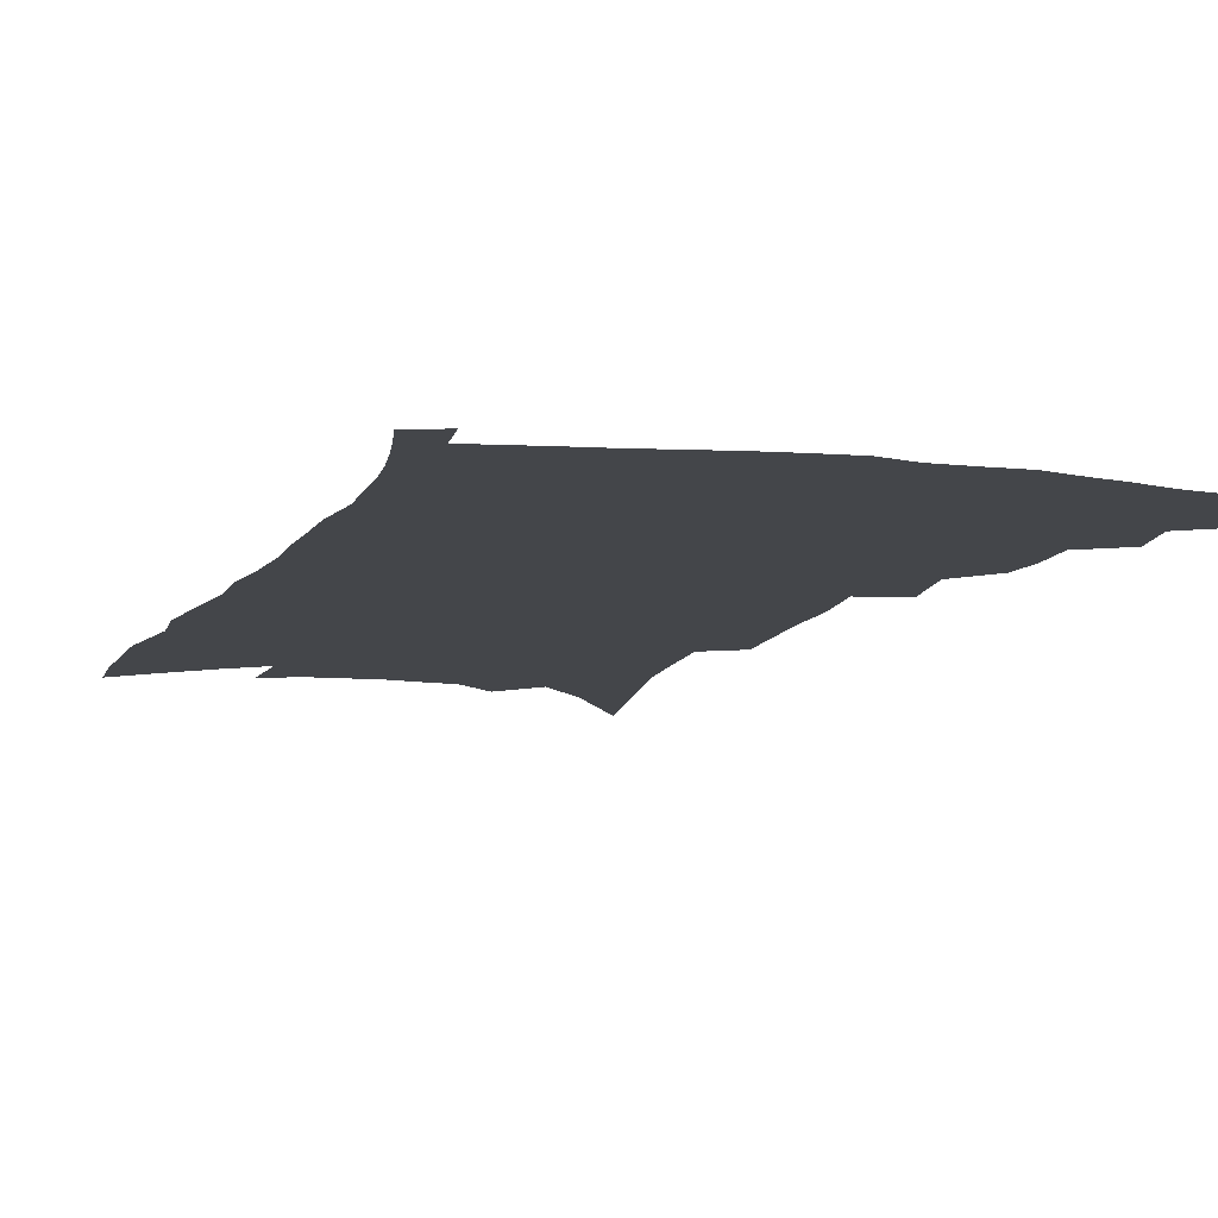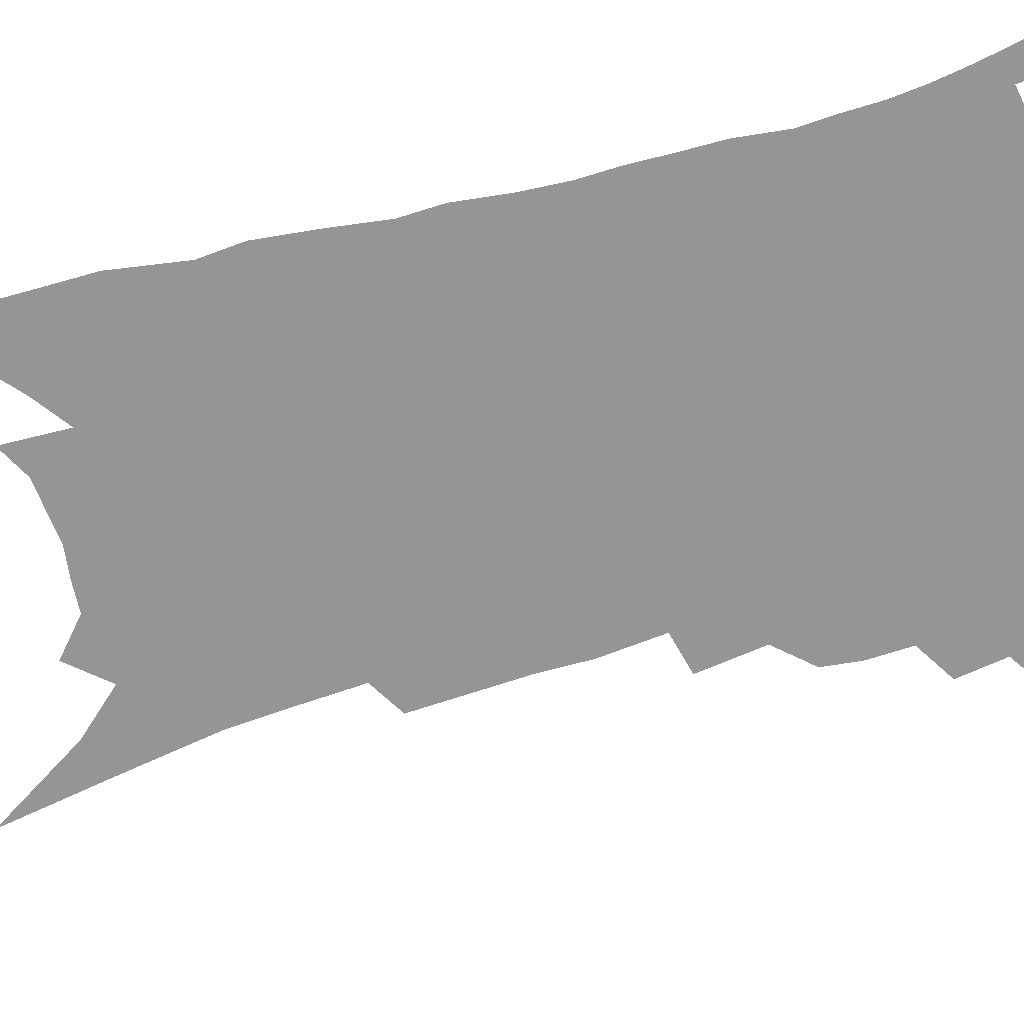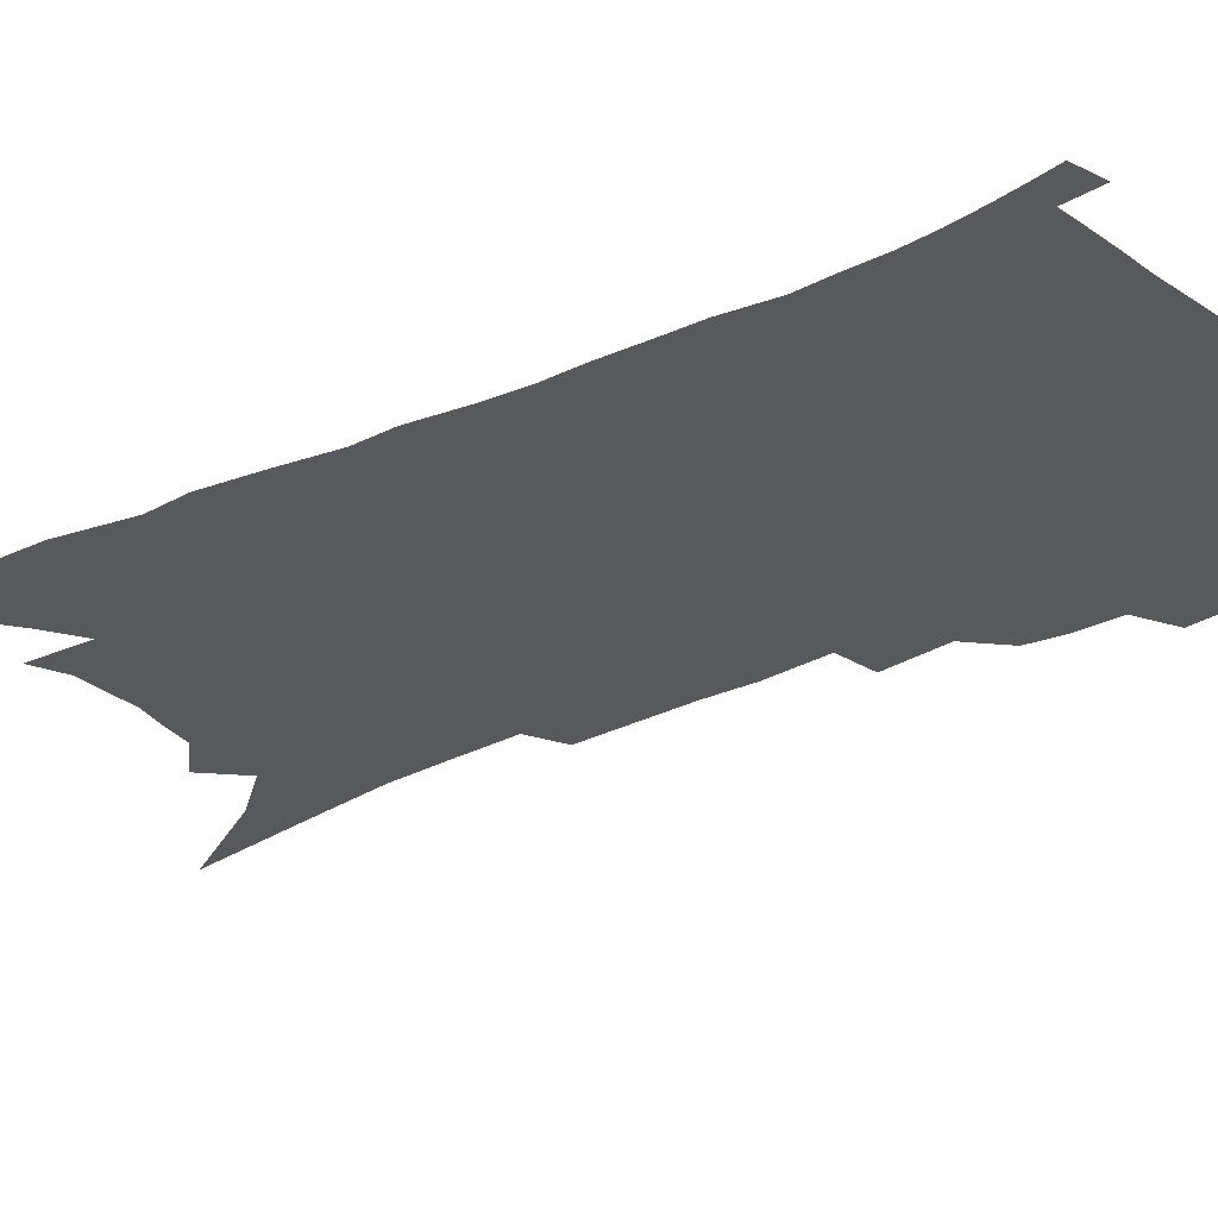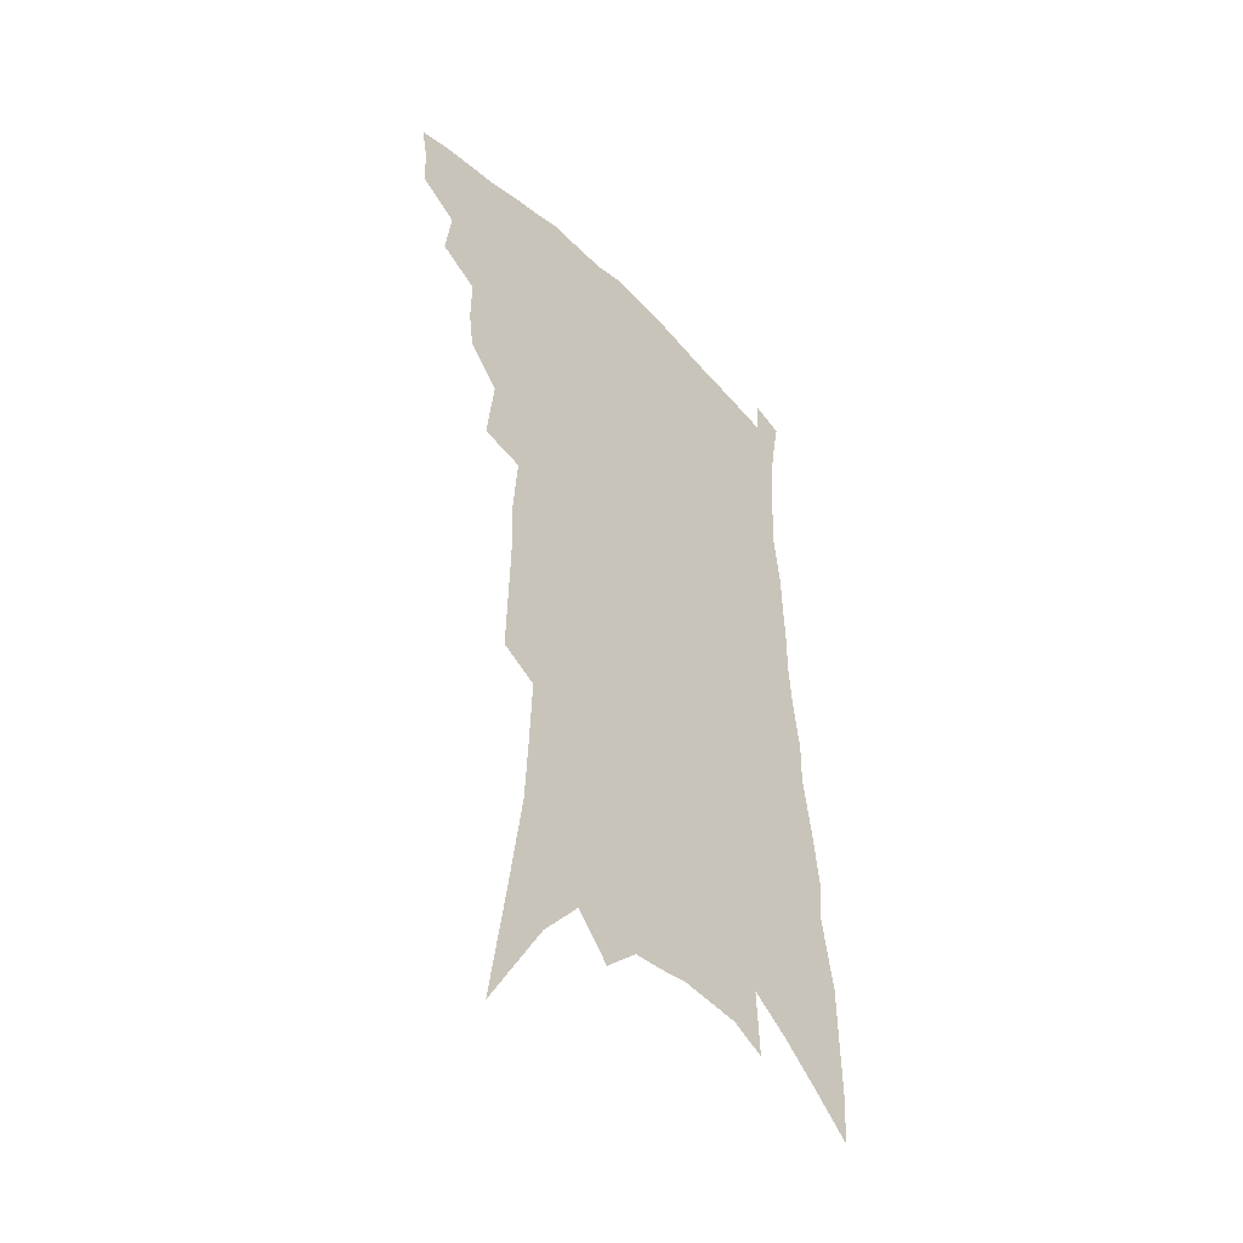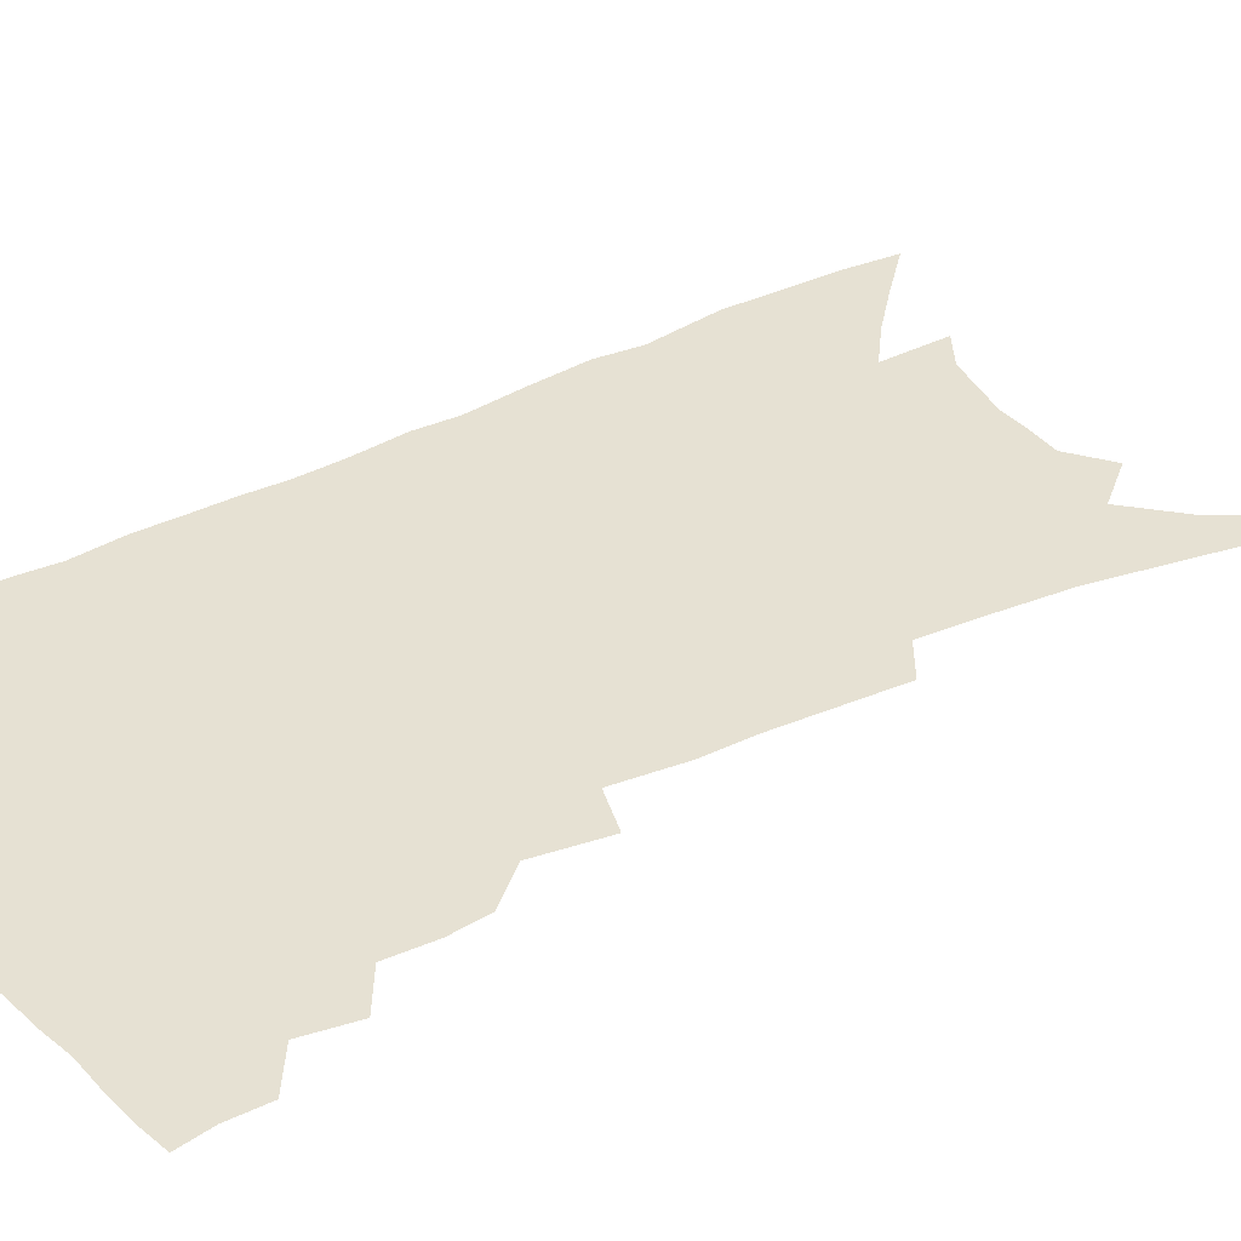
<metadata>
{"format":"obj","ext":"obj","renderer":"f3d","projection":"perspective","resolution":1024,"background":"white","views":[{"elev":-9.8,"azim":163.9,"up":"+Z"},{"elev":-67.4,"azim":107.1,"up":"+Z"},{"elev":-29.7,"azim":125.6,"up":"+Z"},{"elev":-45.4,"azim":-49.0,"up":"+Y"},{"elev":38.9,"azim":-119.0,"up":"+Z"}]}
</metadata>
<code>
v 465.3 389.5 0
v 464.9 403.4 0
v 462.5 415.5 0
v 477.5 362 0
v 480.1 380.3 0
v 478.2 392.7 0
v 477.2 405.6 0
v 474 418.8 0
v 493.9 323 0
v 492 336.9 0
v 492.3 353.4 0
v 493.9 370.9 0
v 492.6 383.5 0
v 490.9 395.8 0
v 488.9 407.8 0
v 485.9 421.1 0
v 502.9 285.4 0
v 505.9 310.3 0
v 507 330.6 0
v 506.6 345.4 0
v 506.9 361 0
v 506.1 373.9 0
v 504.7 386.1 0
v 503 398 0
v 500.7 410 0
v 498.1 423 0
v 516.3 195.7 0
v 516.9 217.8 0
v 517.5 239.2 0
v 516.9 257.6 0
v 518.8 281.9 0
v 518.8 300.9 0
v 519 318.6 0
v 518 332.6 0
v 518.2 347.7 0
v 518.6 363.3 0
v 518 376.3 0
v 516.6 388.2 0
v 514.9 400 0
v 512.8 411.7 0
v 509.7 426.4 0
v 515.5 59.37 0
v 522 102 0
v 527.4 140 0
v 528.8 164.9 0
v 529.7 188.3 0
v 531.3 213.8 0
v 531.3 233.9 0
v 531.1 253 0
v 531.2 272.4 0
v 531.4 291.4 0
v 531.6 309.4 0
v 532.4 326.6 0
v 532.2 340.7 0
v 531 352.9 0
v 531 366.9 0
v 529.8 378.5 0
v 528.2 390.2 0
v 526.5 402 0
v 524.4 414.1 0
v 521.5 429.1 0
v 537.4 96.24 0
v 540.2 128.5 0
v 542.4 157.7 0
v 542.9 180.6 0
v 542.7 201 0
v 544.4 227.1 0
v 543.3 243.5 0
v 542.9 261.3 0
v 543 280 0
v 542.5 295.7 0
v 543 314.1 0
v 543 328.1 0
v 543.2 343.4 0
v 542.6 356 0
v 542.1 368.4 0
v 542 380.7 0
v 539.9 392 0
v 538.5 403.7 0
v 536.4 416.6 0
v 533.4 432.4 0
v 552.2 113.5 0
v 555.3 147.7 0
v 555.9 172.1 0
v 555 190.6 0
v 555.4 213.7 0
v 555.7 235.1 0
v 554.9 251.5 0
v 554.8 270 0
v 553.9 284.2 0
v 553.7 300.5 0
v 553.4 314.9 0
v 554.2 331.8 0
v 554.2 345.8 0
v 553.7 357.9 0
v 553.2 369.7 0
v 553 381.9 0
v 551.9 393.1 0
v 550.9 404.4 0
v 548.9 417.2 0
v 546.3 432.1 0
v 564.9 99.53 0
v 566.6 130.8 0
v 567 155.6 0
v 567.2 179.4 0
v 566.7 199.3 0
v 566.3 219.7 0
v 565.9 238.5 0
v 565.4 255.6 0
v 565.2 272.7 0
v 564.9 288.8 0
v 564.6 303.8 0
v 565.2 321.1 0
v 564.5 333.1 0
v 565.2 348.4 0
v 564.6 359.5 0
v 564.7 371.9 0
v 564.1 382.9 0
v 563.1 394.1 0
v 562.4 405.4 0
v 561 417.5 0
v 558.7 432.2 0
v 578 111.5 0
v 578.4 138 0
v 578.5 162.8 0
v 577.9 181.6 0
v 577.3 202.2 0
v 576.9 224.5 0
v 576.6 244.9 0
v 575.7 258.9 0
v 575.7 275.9 0
v 575.3 290.7 0
v 575.1 305.6 0
v 575.4 322.8 0
v 575.6 336.9 0
v 575.5 349 0
v 575.4 360.7 0
v 575.7 373.3 0
v 575 383.8 0
v 574.8 394.9 0
v 573.8 406.4 0
v 572.7 418.6 0
v 570.5 435.4 0
v 589.6 112.5 0
v 589.6 141.9 0
v 589.3 164.2 0
v 588.7 184.9 0
v 588 206.3 0
v 587.5 221.8 0
v 586.1 249 0
v 586.2 262.3 0
v 586.1 277.1 0
v 585.7 293.1 0
v 585.5 307.9 0
v 585.6 323.8 0
v 585.7 337.7 0
v 585.9 349.7 0
v 585.9 361 0
v 586.1 373.3 0
v 586.1 384.2 0
v 586 395.3 0
v 585.7 406.4 0
v 584.5 419.6 0
v 583 434.4 0
v 601.2 114.4 0
v 600.7 142.5 0
v 600.1 164.8 0
v 599.3 187 0
v 598.5 207 0
v 598 222.5 0
v 597.8 240.6 0
v 596.9 257.6 0
v 596.2 277.8 0
v 595.9 294.3 0
v 595.7 308.9 0
v 595.7 324 0
v 595.9 336.3 0
v 596.1 350.3 0
v 596.4 361.8 0
v 596.8 373.5 0
v 597.2 384.5 0
v 597.2 395.4 0
v 597.1 406.8 0
v 596.5 419.3 0
v 595.6 432.9 0
v 612.9 113.5 0
v 611.9 141.7 0
v 611.3 162.1 0
v 610.2 185 0
v 609.3 205.1 0
v 608.5 225.6 0
v 607.9 243.7 0
v 607 262.8 0
v 606.5 277.2 0
v 605.9 294.1 0
v 605.8 308.6 0
v 605.9 322.5 0
v 605.9 336.9 0
v 606.3 349.3 0
v 606.7 362 0
v 607.3 373.5 0
v 607.9 384.2 0
v 608.8 395.1 0
v 609.3 405.8 0
v 609 417.7 0
v 608.6 430.5 0
v 624.7 112.6 0
v 623.8 136.2 0
v 622.4 160.8 0
v 621.6 181.1 0
v 620.2 203.2 0
v 618.9 224.9 0
v 618.1 243 0
v 617.4 259.7 0
v 616.6 276.4 0
v 616.5 290.9 0
v 616 306.5 0
v 616.3 319.8 0
v 615.7 337.1 0
v 616.4 348.6 0
v 616.7 361.7 0
v 617.6 372.3 0
v 618.5 383.5 0
v 619.3 394.4 0
v 620.3 405.1 0
v 621.1 416 0
v 621.3 428.1 0
v 637.2 106.4 0
v 636 130.8 0
v 635 152.8 0
v 632.9 177.8 0
v 631.5 199.3 0
v 629.8 221 0
v 629.2 237.9 0
v 629.5 252.4 0
v 627 274 0
v 626.9 288.3 0
v 626.3 303.7 0
v 627.4 315.3 0
v 626.7 331.9 0
v 627.1 345.1 0
v 626.6 359.9 0
v 628 370.8 0
v 628.8 383.8 0
v 629.9 393.6 0
v 631 404.1 0
v 632.2 414.7 0
v 632.7 426.6 0
v 649.5 121.4 0
v 647.1 147.5 0
v 645.8 169.3 0
v 644 191.5 0
v 642.1 213.3 0
v 640.6 232.8 0
v 640.2 249.2 0
v 639.5 266 0
v 638.2 283.3 0
v 638.2 297.6 0
v 637.4 314.3 0
v 637.3 328.4 0
v 638.4 340.5 0
v 638.1 354.9 0
v 638.5 368.2 0
v 638.8 381.8 0
v 640.1 392.6 0
v 641.6 402.9 0
v 642.8 413.6 0
v 644 424.8 0
v 664.1 109.2 0
v 662.3 133.6 0
v 660.2 157.5 0
v 658.6 179.2 0
v 656.5 201.2 0
v 654.7 221.5 0
v 653.2 240.4 0
v 652.2 257.9 0
v 651.3 274.7 0
v 649.6 292.5 0
v 649.1 307.8 0
v 650.5 320.4 0
v 649.2 337.1 0
v 648.4 352.4 0
v 649.1 365.5 0
v 649.6 378.2 0
v 650.8 390 0
v 652 401.6 0
v 653.5 412.2 0
v 655 422.9 0
v 656.1 436.1 0
v 679.5 95.71 0
v 680.4 114.6 0
v 679.8 135.6 0
v 679.4 155.6 0
v 674.5 182.9 0
v 675.5 199.2 0
v 672.7 220.7 0
v 669.2 242.5 0
v 669.3 258.2 0
v 666.5 277.9 0
v 665 295 0
v 665 309.7 0
v 664.2 325.7 0
v 663.7 341.1 0
v 661.1 359.6 0
v 661.5 372.7 0
v 661.5 387.2 0
v 662.5 399.6 0
v 664 410.5 0
v 665.7 421.2 0
v 667.8 432.2 0
f 5 6 1
f 1 6 2
f 6 7 2
f 2 7 3
f 7 8 3
f 11 12 4
f 4 12 5
f 12 13 5
f 5 13 6
f 13 14 6
f 6 14 7
f 14 15 7
f 7 15 8
f 15 16 8
f 18 19 9
f 9 19 10
f 19 20 10
f 10 20 11
f 20 21 11
f 11 21 12
f 21 22 12
f 12 22 13
f 22 23 13
f 13 23 14
f 23 24 14
f 14 24 15
f 24 25 15
f 15 25 16
f 25 26 16
f 31 32 17
f 17 32 18
f 32 33 18
f 18 33 19
f 33 34 19
f 19 34 20
f 34 35 20
f 20 35 21
f 35 36 21
f 21 36 22
f 36 37 22
f 22 37 23
f 37 38 23
f 23 38 24
f 38 39 24
f 24 39 25
f 39 40 25
f 25 40 26
f 40 41 26
f 46 47 27
f 27 47 28
f 47 48 28
f 28 48 29
f 48 49 29
f 29 49 30
f 49 50 30
f 30 50 31
f 50 51 31
f 31 51 32
f 51 52 32
f 32 52 33
f 52 53 33
f 33 53 34
f 53 54 34
f 34 54 35
f 54 55 35
f 35 55 36
f 55 56 36
f 36 56 37
f 56 57 37
f 37 57 38
f 57 58 38
f 38 58 39
f 58 59 39
f 39 59 40
f 59 60 40
f 40 60 41
f 60 61 41
f 42 62 43
f 62 63 43
f 43 63 44
f 63 64 44
f 44 64 45
f 64 65 45
f 45 65 46
f 65 66 46
f 46 66 47
f 66 67 47
f 47 67 48
f 67 68 48
f 48 68 49
f 68 69 49
f 49 69 50
f 69 70 50
f 50 70 51
f 70 71 51
f 51 71 52
f 71 72 52
f 52 72 53
f 72 73 53
f 53 73 54
f 73 74 54
f 54 74 55
f 74 75 55
f 55 75 56
f 75 76 56
f 56 76 57
f 76 77 57
f 57 77 58
f 77 78 58
f 58 78 59
f 78 79 59
f 59 79 60
f 79 80 60
f 60 80 61
f 80 81 61
f 62 82 63
f 82 83 63
f 63 83 64
f 83 84 64
f 64 84 65
f 84 85 65
f 65 85 66
f 85 86 66
f 66 86 67
f 86 87 67
f 67 87 68
f 87 88 68
f 68 88 69
f 88 89 69
f 69 89 70
f 89 90 70
f 70 90 71
f 90 91 71
f 71 91 72
f 91 92 72
f 72 92 73
f 92 93 73
f 73 93 74
f 93 94 74
f 74 94 75
f 94 95 75
f 75 95 76
f 95 96 76
f 76 96 77
f 96 97 77
f 77 97 78
f 97 98 78
f 78 98 79
f 98 99 79
f 79 99 80
f 99 100 80
f 80 100 81
f 100 101 81
f 102 103 82
f 82 103 83
f 103 104 83
f 83 104 84
f 104 105 84
f 84 105 85
f 105 106 85
f 85 106 86
f 106 107 86
f 86 107 87
f 107 108 87
f 87 108 88
f 108 109 88
f 88 109 89
f 109 110 89
f 89 110 90
f 110 111 90
f 90 111 91
f 111 112 91
f 91 112 92
f 112 113 92
f 92 113 93
f 113 114 93
f 93 114 94
f 114 115 94
f 94 115 95
f 115 116 95
f 95 116 96
f 116 117 96
f 96 117 97
f 117 118 97
f 97 118 98
f 118 119 98
f 98 119 99
f 119 120 99
f 99 120 100
f 120 121 100
f 100 121 101
f 121 122 101
f 102 123 103
f 123 124 103
f 103 124 104
f 124 125 104
f 104 125 105
f 125 126 105
f 105 126 106
f 126 127 106
f 106 127 107
f 127 128 107
f 107 128 108
f 128 129 108
f 108 129 109
f 129 130 109
f 109 130 110
f 130 131 110
f 110 131 111
f 131 132 111
f 111 132 112
f 132 133 112
f 112 133 113
f 133 134 113
f 113 134 114
f 134 135 114
f 114 135 115
f 135 136 115
f 115 136 116
f 136 137 116
f 116 137 117
f 137 138 117
f 117 138 118
f 138 139 118
f 118 139 119
f 139 140 119
f 119 140 120
f 140 141 120
f 120 141 121
f 141 142 121
f 121 142 122
f 142 143 122
f 123 144 124
f 144 145 124
f 124 145 125
f 145 146 125
f 125 146 126
f 146 147 126
f 126 147 127
f 147 148 127
f 127 148 128
f 148 149 128
f 128 149 129
f 149 150 129
f 129 150 130
f 150 151 130
f 130 151 131
f 151 152 131
f 131 152 132
f 152 153 132
f 132 153 133
f 153 154 133
f 133 154 134
f 154 155 134
f 134 155 135
f 155 156 135
f 135 156 136
f 156 157 136
f 136 157 137
f 157 158 137
f 137 158 138
f 158 159 138
f 138 159 139
f 159 160 139
f 139 160 140
f 160 161 140
f 140 161 141
f 161 162 141
f 141 162 142
f 162 163 142
f 142 163 143
f 163 164 143
f 144 165 145
f 165 166 145
f 145 166 146
f 166 167 146
f 146 167 147
f 167 168 147
f 147 168 148
f 168 169 148
f 148 169 149
f 169 170 149
f 149 170 150
f 170 171 150
f 150 171 151
f 171 172 151
f 151 172 152
f 172 173 152
f 152 173 153
f 173 174 153
f 153 174 154
f 174 175 154
f 154 175 155
f 175 176 155
f 155 176 156
f 176 177 156
f 156 177 157
f 177 178 157
f 157 178 158
f 178 179 158
f 158 179 159
f 179 180 159
f 159 180 160
f 180 181 160
f 160 181 161
f 181 182 161
f 161 182 162
f 182 183 162
f 162 183 163
f 183 184 163
f 163 184 164
f 184 185 164
f 165 186 166
f 186 187 166
f 166 187 167
f 187 188 167
f 167 188 168
f 188 189 168
f 168 189 169
f 189 190 169
f 169 190 170
f 190 191 170
f 170 191 171
f 191 192 171
f 171 192 172
f 192 193 172
f 172 193 173
f 193 194 173
f 173 194 174
f 194 195 174
f 174 195 175
f 195 196 175
f 175 196 176
f 196 197 176
f 176 197 177
f 197 198 177
f 177 198 178
f 198 199 178
f 178 199 179
f 199 200 179
f 179 200 180
f 200 201 180
f 180 201 181
f 201 202 181
f 181 202 182
f 202 203 182
f 182 203 183
f 203 204 183
f 183 204 184
f 204 205 184
f 184 205 185
f 205 206 185
f 186 207 187
f 207 208 187
f 187 208 188
f 208 209 188
f 188 209 189
f 209 210 189
f 189 210 190
f 210 211 190
f 190 211 191
f 211 212 191
f 191 212 192
f 212 213 192
f 192 213 193
f 213 214 193
f 193 214 194
f 214 215 194
f 194 215 195
f 215 216 195
f 195 216 196
f 216 217 196
f 196 217 197
f 217 218 197
f 197 218 198
f 218 219 198
f 198 219 199
f 219 220 199
f 199 220 200
f 220 221 200
f 200 221 201
f 221 222 201
f 201 222 202
f 222 223 202
f 202 223 203
f 223 224 203
f 203 224 204
f 224 225 204
f 204 225 205
f 225 226 205
f 205 226 206
f 226 227 206
f 207 228 208
f 228 229 208
f 208 229 209
f 229 230 209
f 209 230 210
f 230 231 210
f 210 231 211
f 231 232 211
f 211 232 212
f 232 233 212
f 212 233 213
f 233 234 213
f 213 234 214
f 234 235 214
f 214 235 215
f 235 236 215
f 215 236 216
f 236 237 216
f 216 237 217
f 237 238 217
f 217 238 218
f 238 239 218
f 218 239 219
f 239 240 219
f 219 240 220
f 240 241 220
f 220 241 221
f 241 242 221
f 221 242 222
f 242 243 222
f 222 243 223
f 243 244 223
f 223 244 224
f 244 245 224
f 224 245 225
f 245 246 225
f 225 246 226
f 246 247 226
f 226 247 227
f 247 248 227
f 229 249 230
f 249 250 230
f 230 250 231
f 250 251 231
f 231 251 232
f 251 252 232
f 232 252 233
f 252 253 233
f 233 253 234
f 253 254 234
f 234 254 235
f 254 255 235
f 235 255 236
f 255 256 236
f 236 256 237
f 256 257 237
f 237 257 238
f 257 258 238
f 238 258 239
f 258 259 239
f 239 259 240
f 259 260 240
f 240 260 241
f 260 261 241
f 241 261 242
f 261 262 242
f 242 262 243
f 262 263 243
f 243 263 244
f 263 264 244
f 244 264 245
f 264 265 245
f 245 265 246
f 265 266 246
f 246 266 247
f 266 267 247
f 247 267 248
f 267 268 248
f 249 269 250
f 269 270 250
f 250 270 251
f 270 271 251
f 251 271 252
f 271 272 252
f 252 272 253
f 272 273 253
f 253 273 254
f 273 274 254
f 254 274 255
f 274 275 255
f 255 275 256
f 275 276 256
f 256 276 257
f 276 277 257
f 257 277 258
f 277 278 258
f 258 278 259
f 278 279 259
f 259 279 260
f 279 280 260
f 260 280 261
f 280 281 261
f 261 281 262
f 281 282 262
f 262 282 263
f 282 283 263
f 263 283 264
f 283 284 264
f 264 284 265
f 284 285 265
f 265 285 266
f 285 286 266
f 266 286 267
f 286 287 267
f 267 287 268
f 287 288 268
f 269 290 270
f 290 291 270
f 270 291 271
f 291 292 271
f 271 292 272
f 292 293 272
f 272 293 273
f 293 294 273
f 273 294 274
f 294 295 274
f 274 295 275
f 295 296 275
f 275 296 276
f 296 297 276
f 276 297 277
f 297 298 277
f 277 298 278
f 298 299 278
f 278 299 279
f 299 300 279
f 279 300 280
f 300 301 280
f 280 301 281
f 301 302 281
f 281 302 282
f 302 303 282
f 282 303 283
f 303 304 283
f 283 304 284
f 304 305 284
f 284 305 285
f 305 306 285
f 285 306 286
f 306 307 286
f 286 307 287
f 307 308 287
f 287 308 288
f 308 309 288
f 288 309 289
f 309 310 289

</code>
